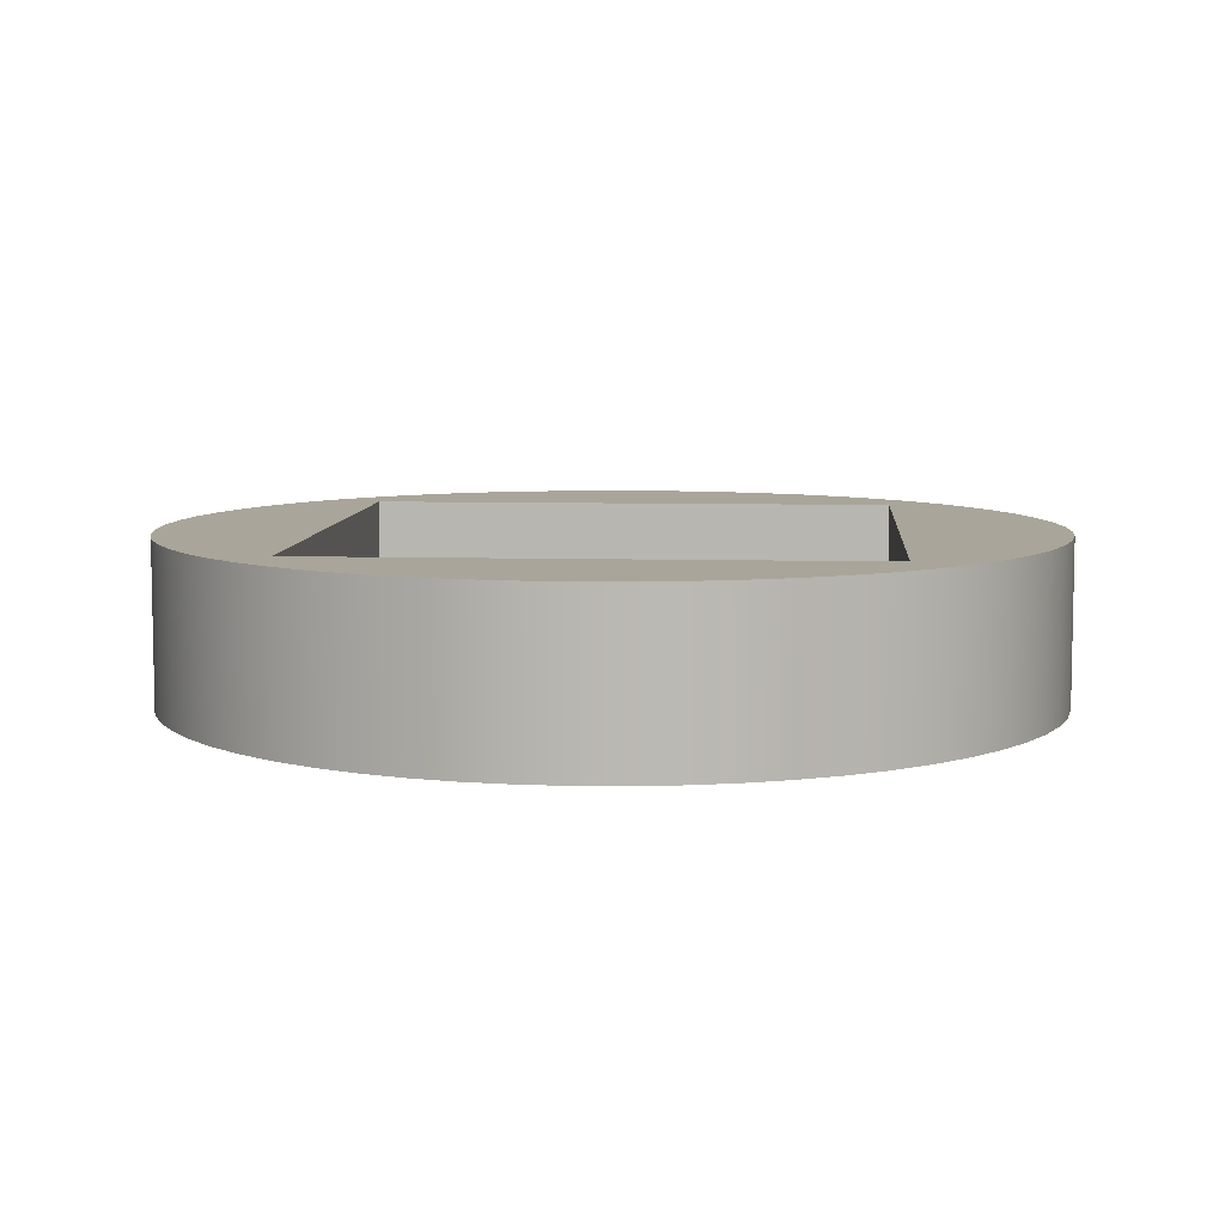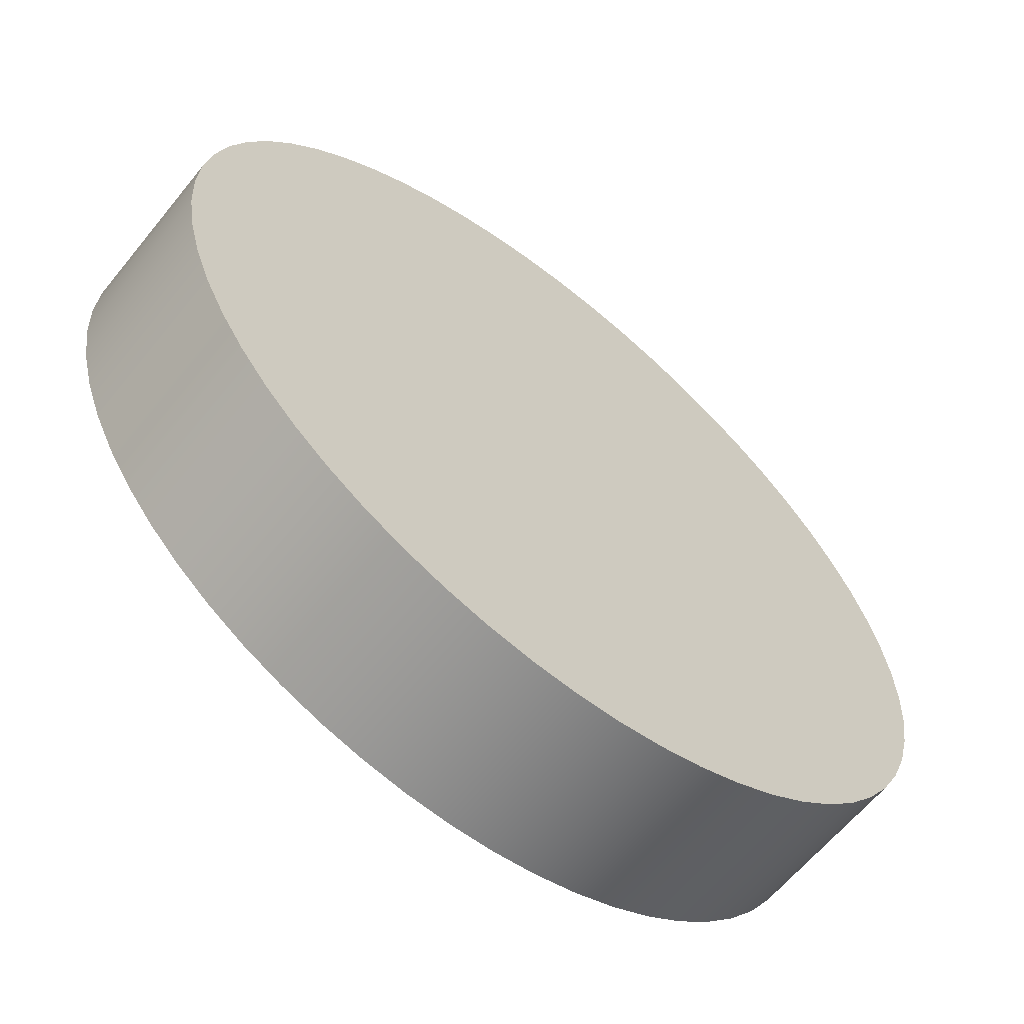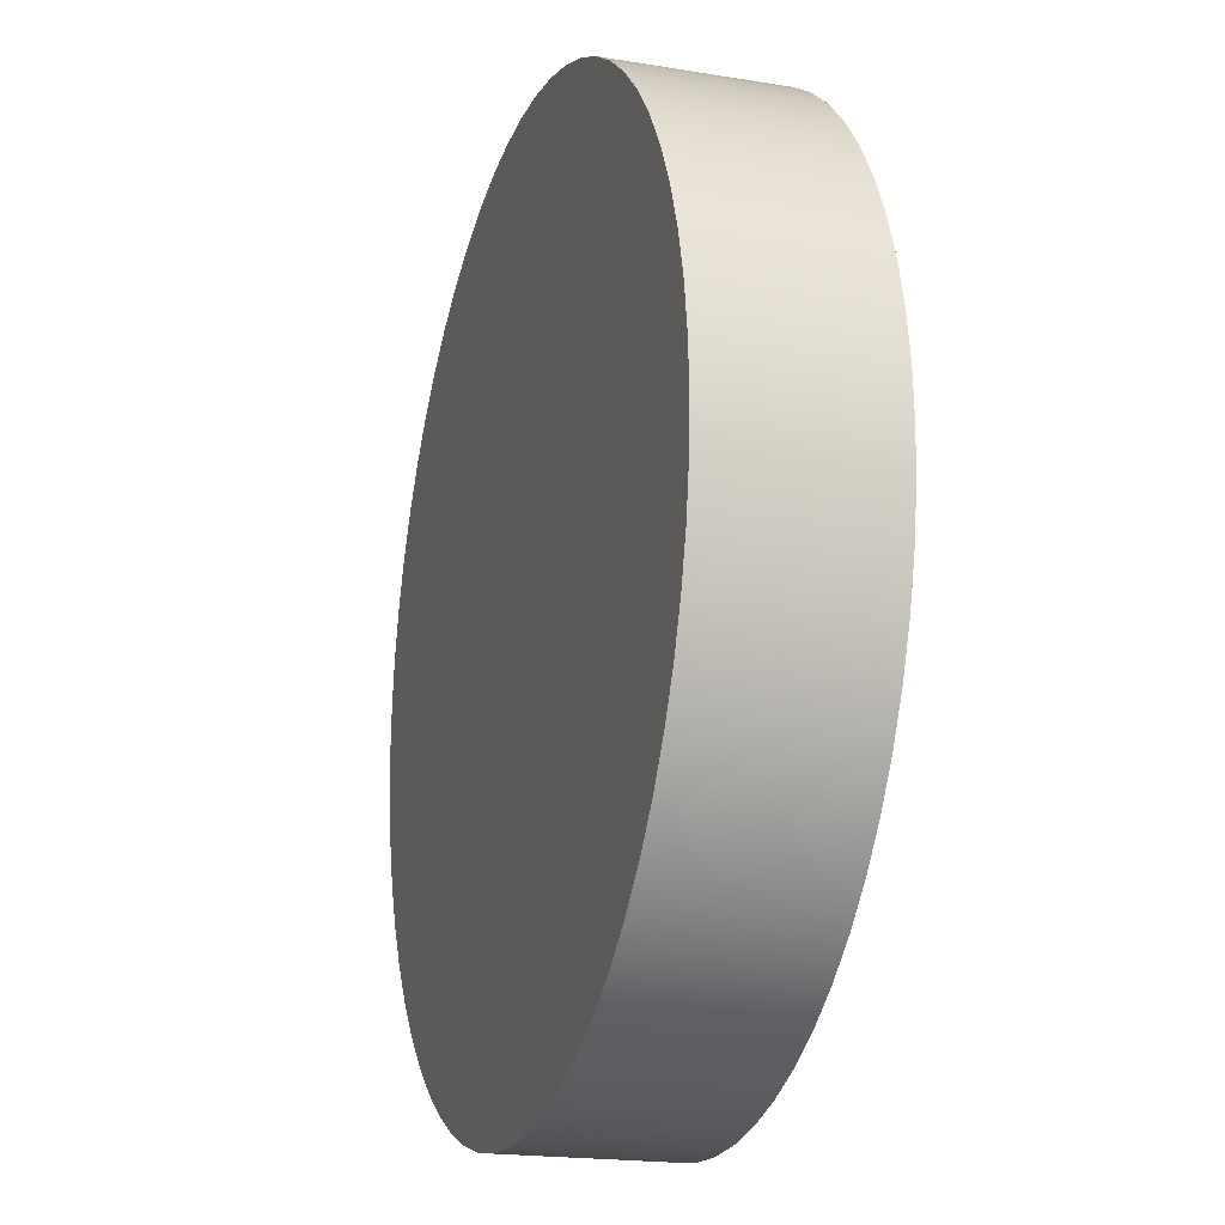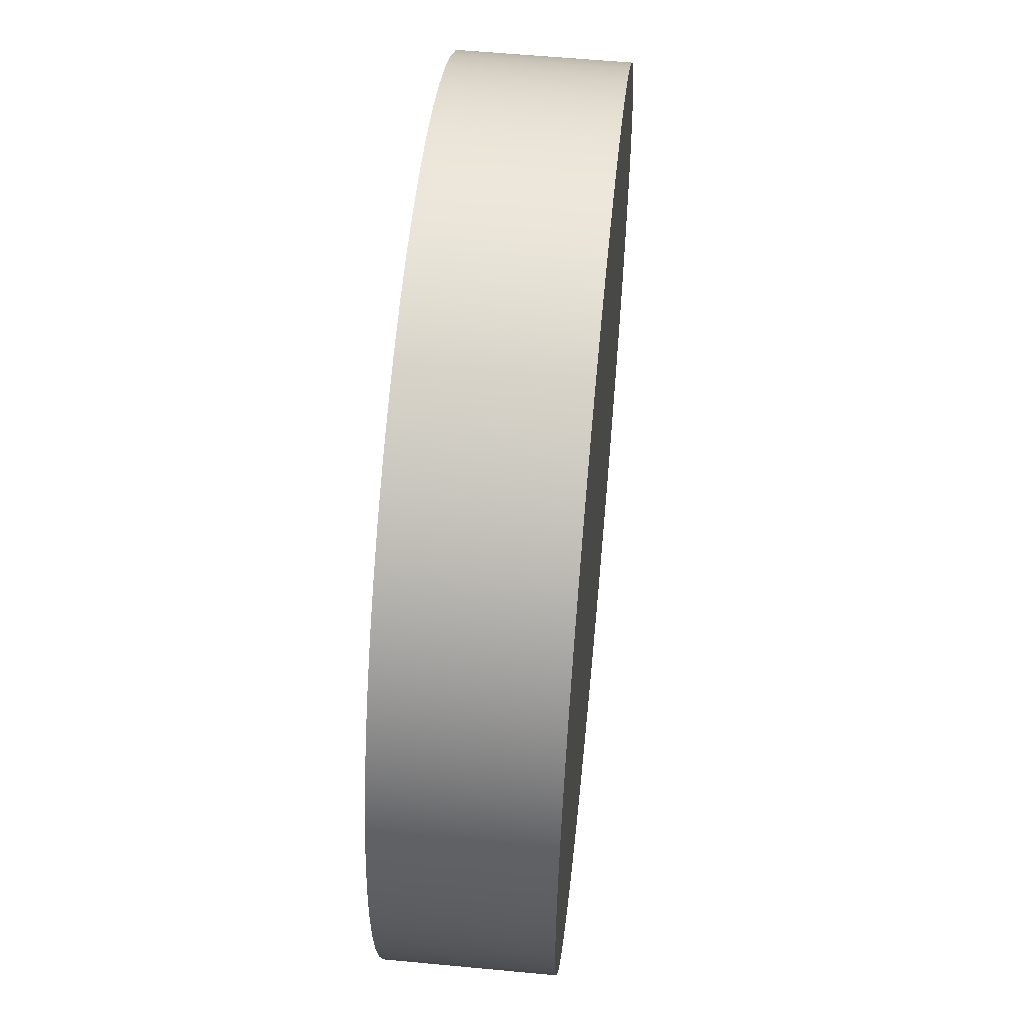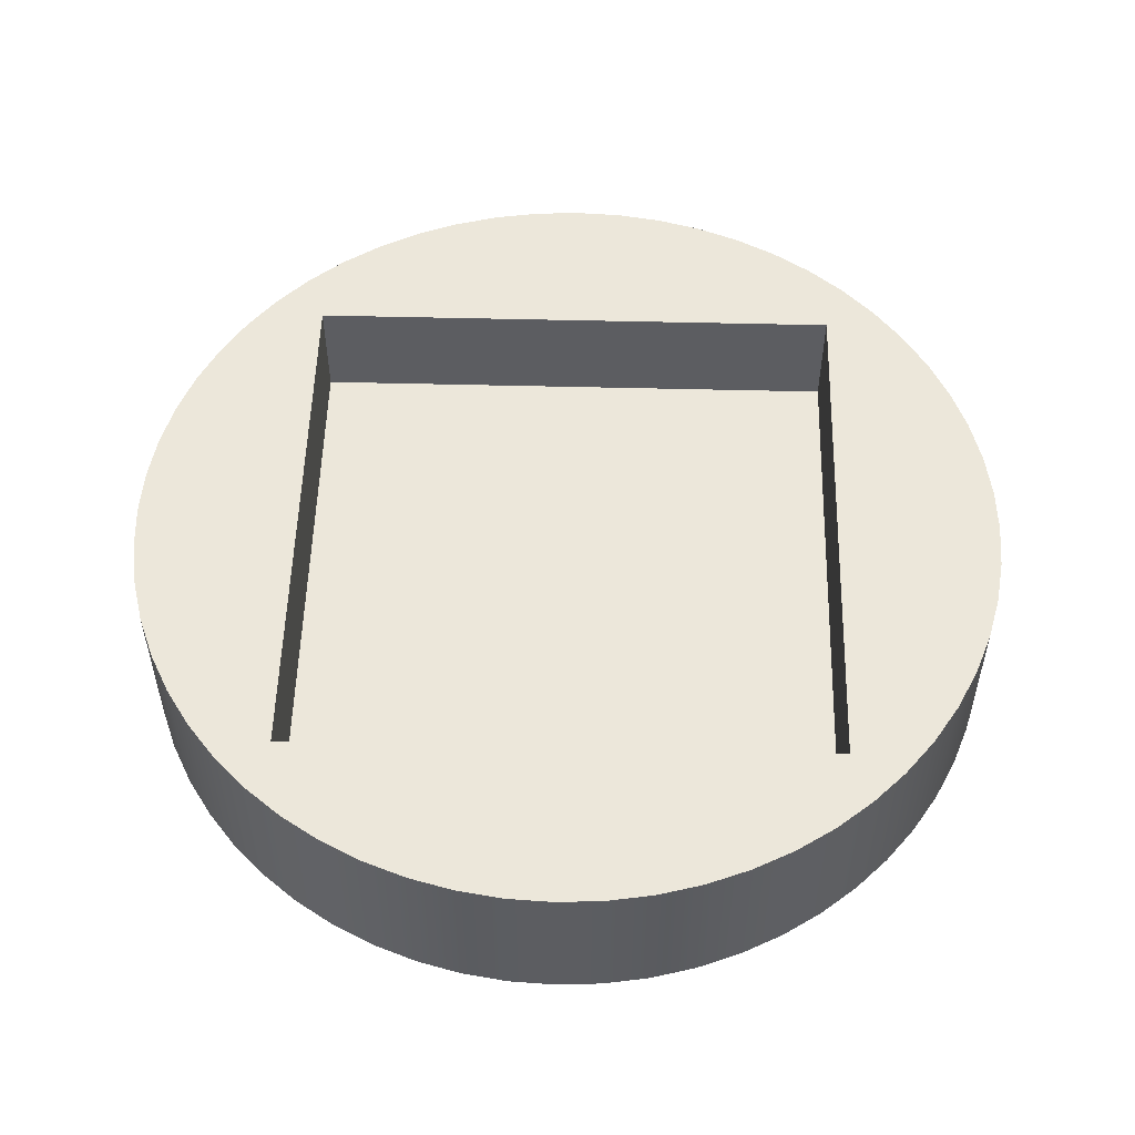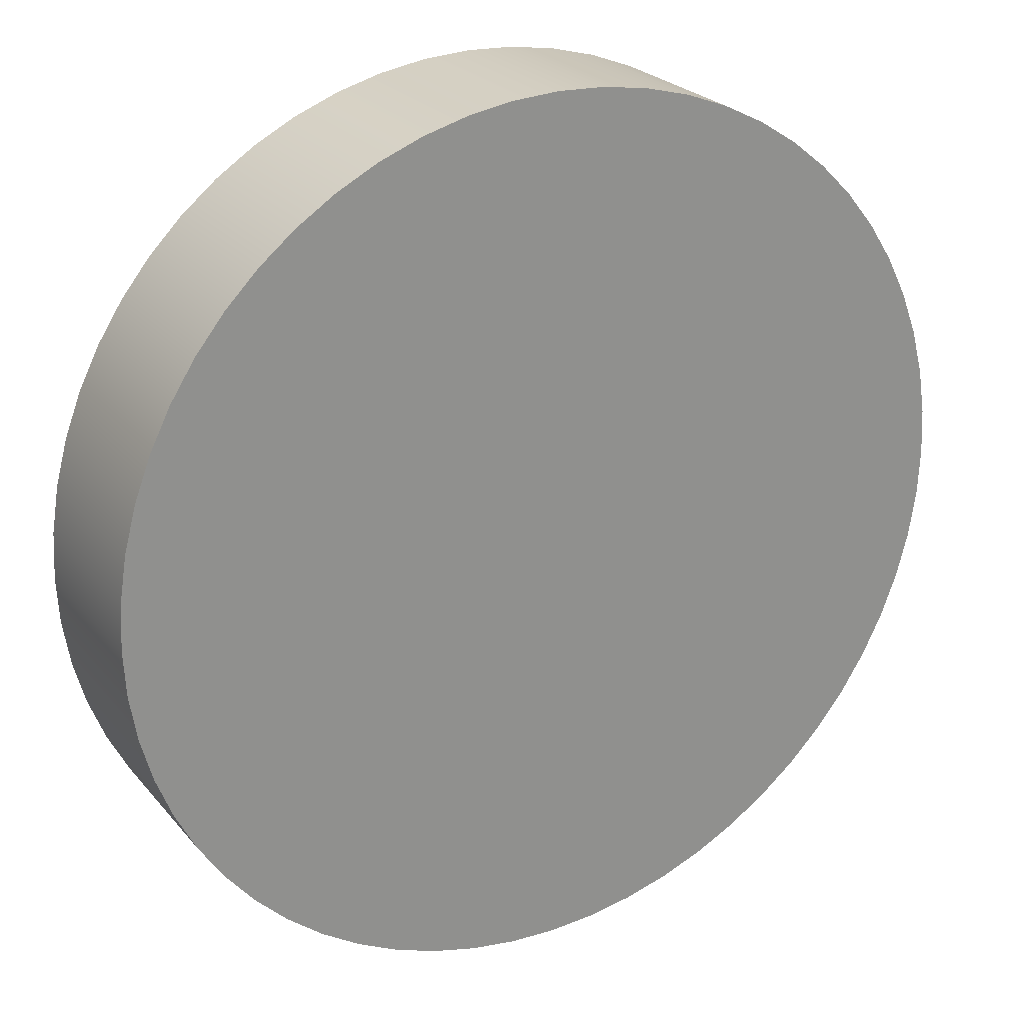
<metadata>
{"format":"obj","ext":"obj","renderer":"f3d","projection":"perspective","resolution":1024,"background":"white","views":[{"elev":7.5,"azim":-85.6,"up":"+Z"},{"elev":-62.5,"azim":141.0,"up":"+Y"},{"elev":-19.2,"azim":-107.3,"up":"+Y"},{"elev":55.9,"azim":95.7,"up":"+Y"},{"elev":53.3,"azim":91.5,"up":"+Z"},{"elev":24.8,"azim":150.1,"up":"+Y"}]}
</metadata>
<code>
v -0.5 -0.5 0.3
v 0.5 -0.5 0.3
v 0.5 -0.5 0.1
v -0.5 -0.5 0.1
v 0.5 -0.5 0.3
v 0.5 0.5 0.3
v 0.5 0.5 0.1
v 0.5 -0.5 0.1
v 0.5 0.5 0.3
v -0.5 0.5 0.3
v -0.5 0.5 0.1
v 0.5 0.5 0.1
v -0.5 0.5 0.3
v -0.5 -0.5 0.3
v -0.5 -0.5 0.1
v -0.5 0.5 0.1
v -0.5 0.5 0.1
v -0.5 -0.5 0.1
v 0.5 -0.5 0.1
v 0.5 0.5 0.1
v -0.8 -9.797e-17 0.3
v -0.7956 0.08362 0.3
v -0.7825 0.1663 0.3
v -0.7608 0.2472 0.3
v -0.7308 0.3254 0.3
v -0.6928 0.4 0.3
v -0.6472 0.4702 0.3
v -0.5945 0.5353 0.3
v -0.5353 0.5945 0.3
v -0.4702 0.6472 0.3
v -0.4 0.6928 0.3
v -0.3254 0.7308 0.3
v -0.2472 0.7608 0.3
v -0.1663 0.7825 0.3
v -0.08362 0.7956 0.3
v 4.899e-17 0.8 0.3
v 0.08362 0.7956 0.3
v 0.1663 0.7825 0.3
v 0.2472 0.7608 0.3
v 0.3254 0.7308 0.3
v 0.4 0.6928 0.3
v 0.4702 0.6472 0.3
v 0.5353 0.5945 0.3
v 0.5945 0.5353 0.3
v 0.6472 0.4702 0.3
v 0.6928 0.4 0.3
v 0.7308 0.3254 0.3
v 0.7608 0.2472 0.3
v 0.7825 0.1663 0.3
v 0.7956 0.08362 0.3
v 0.8 0 0.3
v 0.7956 -0.08362 0.3
v 0.7825 -0.1663 0.3
v 0.7608 -0.2472 0.3
v 0.7308 -0.3254 0.3
v 0.6928 -0.4 0.3
v 0.6472 -0.4702 0.3
v 0.5945 -0.5353 0.3
v 0.5353 -0.5945 0.3
v 0.4702 -0.6472 0.3
v 0.4 -0.6928 0.3
v 0.3254 -0.7308 0.3
v 0.2472 -0.7608 0.3
v 0.1663 -0.7825 0.3
v 0.08362 -0.7956 0.3
v 4.899e-17 -0.8 0.3
v -0.08362 -0.7956 0.3
v -0.1663 -0.7825 0.3
v -0.2472 -0.7608 0.3
v -0.3254 -0.7308 0.3
v -0.4 -0.6928 0.3
v -0.4702 -0.6472 0.3
v -0.5353 -0.5945 0.3
v -0.5945 -0.5353 0.3
v -0.6472 -0.4702 0.3
v -0.6928 -0.4 0.3
v -0.7308 -0.3254 0.3
v -0.7608 -0.2472 0.3
v -0.7825 -0.1663 0.3
v -0.7956 -0.08362 0.3
v -0.8 -9.797e-17 0
v -0.7956 -0.08362 0
v -0.7825 -0.1663 0
v -0.7608 -0.2472 0
v -0.7308 -0.3254 0
v -0.6928 -0.4 0
v -0.6472 -0.4702 0
v -0.5945 -0.5353 0
v -0.5353 -0.5945 0
v -0.4702 -0.6472 0
v -0.4 -0.6928 0
v -0.3254 -0.7308 0
v -0.2472 -0.7608 0
v -0.1663 -0.7825 0
v -0.08362 -0.7956 0
v 4.899e-17 -0.8 0
v 0.08362 -0.7956 0
v 0.1663 -0.7825 0
v 0.2472 -0.7608 0
v 0.3254 -0.7308 0
v 0.4 -0.6928 0
v 0.4702 -0.6472 0
v 0.5353 -0.5945 0
v 0.5945 -0.5353 0
v 0.6472 -0.4702 0
v 0.6928 -0.4 0
v 0.7308 -0.3254 0
v 0.7608 -0.2472 0
v 0.7825 -0.1663 0
v 0.7956 -0.08362 0
v 0.8 0 0
v 0.7956 0.08362 0
v 0.7825 0.1663 0
v 0.7608 0.2472 0
v 0.7308 0.3254 0
v 0.6928 0.4 0
v 0.6472 0.4702 0
v 0.5945 0.5353 0
v 0.5353 0.5945 0
v 0.4702 0.6472 0
v 0.4 0.6928 0
v 0.3254 0.7308 0
v 0.2472 0.7608 0
v 0.1663 0.7825 0
v 0.08362 0.7956 0
v 4.899e-17 0.8 0
v -0.08362 0.7956 0
v -0.1663 0.7825 0
v -0.2472 0.7608 0
v -0.3254 0.7308 0
v -0.4 0.6928 0
v -0.4702 0.6472 0
v -0.5353 0.5945 0
v -0.5945 0.5353 0
v -0.6472 0.4702 0
v -0.6928 0.4 0
v -0.7308 0.3254 0
v -0.7608 0.2472 0
v -0.7825 0.1663 0
v -0.7956 0.08362 0
v -0.8 -9.797e-17 0
v -0.8 -9.797e-17 0.3
v 0.5 -0.5 0.3
v -0.5 -0.5 0.3
v -0.5 0.5 0.3
v 0.5 0.5 0.3
v -0.8 -9.797e-17 0.3
v -0.7956 -0.08362 0.3
v -0.7825 -0.1663 0.3
v -0.7608 -0.2472 0.3
v -0.7308 -0.3254 0.3
v -0.6928 -0.4 0.3
v -0.6472 -0.4702 0.3
v -0.5945 -0.5353 0.3
v -0.5353 -0.5945 0.3
v -0.4702 -0.6472 0.3
v -0.4 -0.6928 0.3
v -0.3254 -0.7308 0.3
v -0.2472 -0.7608 0.3
v -0.1663 -0.7825 0.3
v -0.08362 -0.7956 0.3
v 4.899e-17 -0.8 0.3
v 0.08362 -0.7956 0.3
v 0.1663 -0.7825 0.3
v 0.2472 -0.7608 0.3
v 0.3254 -0.7308 0.3
v 0.4 -0.6928 0.3
v 0.4702 -0.6472 0.3
v 0.5353 -0.5945 0.3
v 0.5945 -0.5353 0.3
v 0.6472 -0.4702 0.3
v 0.6928 -0.4 0.3
v 0.7308 -0.3254 0.3
v 0.7608 -0.2472 0.3
v 0.7825 -0.1663 0.3
v 0.7956 -0.08362 0.3
v 0.8 0 0.3
v 0.7956 0.08362 0.3
v 0.7825 0.1663 0.3
v 0.7608 0.2472 0.3
v 0.7308 0.3254 0.3
v 0.6928 0.4 0.3
v 0.6472 0.4702 0.3
v 0.5945 0.5353 0.3
v 0.5353 0.5945 0.3
v 0.4702 0.6472 0.3
v 0.4 0.6928 0.3
v 0.3254 0.7308 0.3
v 0.2472 0.7608 0.3
v 0.1663 0.7825 0.3
v 0.08362 0.7956 0.3
v 4.899e-17 0.8 0.3
v -0.08362 0.7956 0.3
v -0.1663 0.7825 0.3
v -0.2472 0.7608 0.3
v -0.3254 0.7308 0.3
v -0.4 0.6928 0.3
v -0.4702 0.6472 0.3
v -0.5353 0.5945 0.3
v -0.5945 0.5353 0.3
v -0.6472 0.4702 0.3
v -0.6928 0.4 0.3
v -0.7308 0.3254 0.3
v -0.7608 0.2472 0.3
v -0.7825 0.1663 0.3
v -0.7956 0.08362 0.3
v -0.8 -9.797e-17 0
v -0.7956 0.08362 0
v -0.7825 0.1663 0
v -0.7608 0.2472 0
v -0.7308 0.3254 0
v -0.6928 0.4 0
v -0.6472 0.4702 0
v -0.5945 0.5353 0
v -0.5353 0.5945 0
v -0.4702 0.6472 0
v -0.4 0.6928 0
v -0.3254 0.7308 0
v -0.2472 0.7608 0
v -0.1663 0.7825 0
v -0.08362 0.7956 0
v 4.899e-17 0.8 0
v 0.08362 0.7956 0
v 0.1663 0.7825 0
v 0.2472 0.7608 0
v 0.3254 0.7308 0
v 0.4 0.6928 0
v 0.4702 0.6472 0
v 0.5353 0.5945 0
v 0.5945 0.5353 0
v 0.6472 0.4702 0
v 0.6928 0.4 0
v 0.7308 0.3254 0
v 0.7608 0.2472 0
v 0.7825 0.1663 0
v 0.7956 0.08362 0
v 0.8 0 0
v 0.7956 -0.08362 0
v 0.7825 -0.1663 0
v 0.7608 -0.2472 0
v 0.7308 -0.3254 0
v 0.6928 -0.4 0
v 0.6472 -0.4702 0
v 0.5945 -0.5353 0
v 0.5353 -0.5945 0
v 0.4702 -0.6472 0
v 0.4 -0.6928 0
v 0.3254 -0.7308 0
v 0.2472 -0.7608 0
v 0.1663 -0.7825 0
v 0.08362 -0.7956 0
v 4.899e-17 -0.8 0
v -0.08362 -0.7956 0
v -0.1663 -0.7825 0
v -0.2472 -0.7608 0
v -0.3254 -0.7308 0
v -0.4 -0.6928 0
v -0.4702 -0.6472 0
v -0.5353 -0.5945 0
v -0.5945 -0.5353 0
v -0.6472 -0.4702 0
v -0.6928 -0.4 0
v -0.7308 -0.3254 0
v -0.7608 -0.2472 0
v -0.7825 -0.1663 0
v -0.7956 -0.08362 0
g 70f06162-e314-11ea-bc9b-54bf646e7e1f
f 1 2 4
f 4 2 3
g 70f0af92-e314-11ea-b53c-54bf646e7e1f
f 5 6 8
f 8 6 7
g 70f0d69c-e314-11ea-aee5-54bf646e7e1f
f 9 10 12
f 12 10 11
g 70f124ba-e314-11ea-8594-54bf646e7e1f
f 13 14 16
f 16 14 15
g 70f14bd0-e314-11ea-b23a-54bf646e7e1f
f 18 19 17
f 17 19 20
g 70c9c6dd-e314-11ea-bbe2-54bf646e7e1f
f 22 140 21
f 21 140 141
f 142 81 80
f 80 81 82
f 80 82 79
f 79 82 83
f 79 83 78
f 78 83 84
f 78 84 77
f 77 84 85
f 77 85 76
f 76 85 86
f 76 86 75
f 75 86 87
f 75 87 74
f 74 87 88
f 74 88 73
f 73 88 89
f 73 89 72
f 72 89 90
f 72 90 71
f 71 90 91
f 71 91 70
f 70 91 92
f 70 92 69
f 69 92 93
f 69 93 68
f 68 93 94
f 68 94 67
f 67 94 95
f 67 95 66
f 66 95 96
f 66 96 65
f 65 96 97
f 65 97 64
f 64 97 98
f 64 98 63
f 63 98 99
f 63 99 62
f 62 99 100
f 62 100 61
f 61 100 101
f 61 101 60
f 60 101 102
f 60 102 59
f 59 102 103
f 59 103 58
f 58 103 104
f 58 104 57
f 57 104 105
f 57 105 56
f 56 105 106
f 56 106 55
f 55 106 107
f 55 107 54
f 54 107 108
f 54 108 53
f 53 108 109
f 53 109 52
f 52 109 110
f 52 110 51
f 51 110 111
f 51 111 50
f 50 111 112
f 50 112 49
f 49 112 113
f 49 113 48
f 48 113 114
f 48 114 47
f 47 114 115
f 47 115 46
f 46 115 116
f 46 116 45
f 45 116 117
f 45 117 44
f 44 117 118
f 44 118 43
f 43 118 119
f 43 119 42
f 42 119 120
f 42 120 41
f 41 120 121
f 41 121 40
f 40 121 122
f 40 122 39
f 39 122 123
f 39 123 38
f 38 123 124
f 38 124 37
f 37 124 125
f 37 125 36
f 36 125 126
f 36 126 35
f 35 126 127
f 35 127 34
f 34 127 128
f 34 128 33
f 33 128 129
f 33 129 32
f 32 129 130
f 32 130 31
f 31 130 131
f 31 131 30
f 30 131 132
f 30 132 29
f 29 132 133
f 29 133 28
f 28 133 134
f 28 134 27
f 27 134 135
f 27 135 26
f 26 135 136
f 26 136 25
f 25 136 137
f 25 137 24
f 24 137 138
f 24 138 23
f 23 138 139
f 23 139 22
f 22 139 140
g 70c9edf4-e314-11ea-9d93-54bf646e7e1f
f 144 162 143
f 143 162 163
f 143 163 164
f 145 147 144
f 144 147 148
f 144 148 149
f 146 192 145
f 145 192 193
f 145 193 194
f 143 177 146
f 146 177 178
f 146 178 179
f 149 150 144
f 144 150 151
f 144 151 152
f 152 153 144
f 144 153 154
f 144 154 155
f 155 156 144
f 144 156 157
f 144 157 158
f 158 159 144
f 144 159 160
f 144 160 161
f 161 162 144
f 164 165 143
f 143 165 166
f 143 166 167
f 167 168 143
f 143 168 169
f 143 169 170
f 170 171 143
f 143 171 172
f 143 172 173
f 173 174 143
f 143 174 175
f 143 175 176
f 176 177 143
f 179 180 146
f 146 180 181
f 146 181 182
f 182 183 146
f 146 183 184
f 146 184 185
f 185 186 146
f 146 186 187
f 146 187 188
f 188 189 146
f 146 189 190
f 146 190 191
f 191 192 146
f 194 195 145
f 145 195 196
f 145 196 197
f 197 198 145
f 145 198 199
f 145 199 200
f 200 201 145
f 145 201 202
f 145 202 203
f 203 204 145
f 145 204 205
f 145 205 206
f 206 147 145
g 70ca14fa-e314-11ea-898e-54bf646e7e1f
f 208 236 207
f 207 236 237
f 207 237 266
f 266 237 238
f 266 238 265
f 265 238 239
f 265 239 264
f 264 239 240
f 264 240 263
f 263 240 241
f 263 241 262
f 262 241 242
f 262 242 261
f 261 242 243
f 261 243 260
f 260 243 244
f 260 244 259
f 259 244 245
f 259 245 258
f 258 245 246
f 258 246 257
f 257 246 247
f 257 247 256
f 256 247 248
f 256 248 255
f 255 248 249
f 255 249 254
f 254 249 250
f 254 250 253
f 253 250 251
f 253 251 252
f 236 208 235
f 235 208 209
f 235 209 234
f 234 209 210
f 234 210 233
f 233 210 211
f 233 211 232
f 232 211 212
f 232 212 231
f 231 212 213
f 231 213 230
f 230 213 214
f 230 214 229
f 229 214 215
f 229 215 228
f 228 215 216
f 228 216 227
f 227 216 217
f 227 217 226
f 226 217 218
f 226 218 225
f 225 218 219
f 225 219 224
f 224 219 220
f 224 220 223
f 223 220 221
f 223 221 222

</code>
